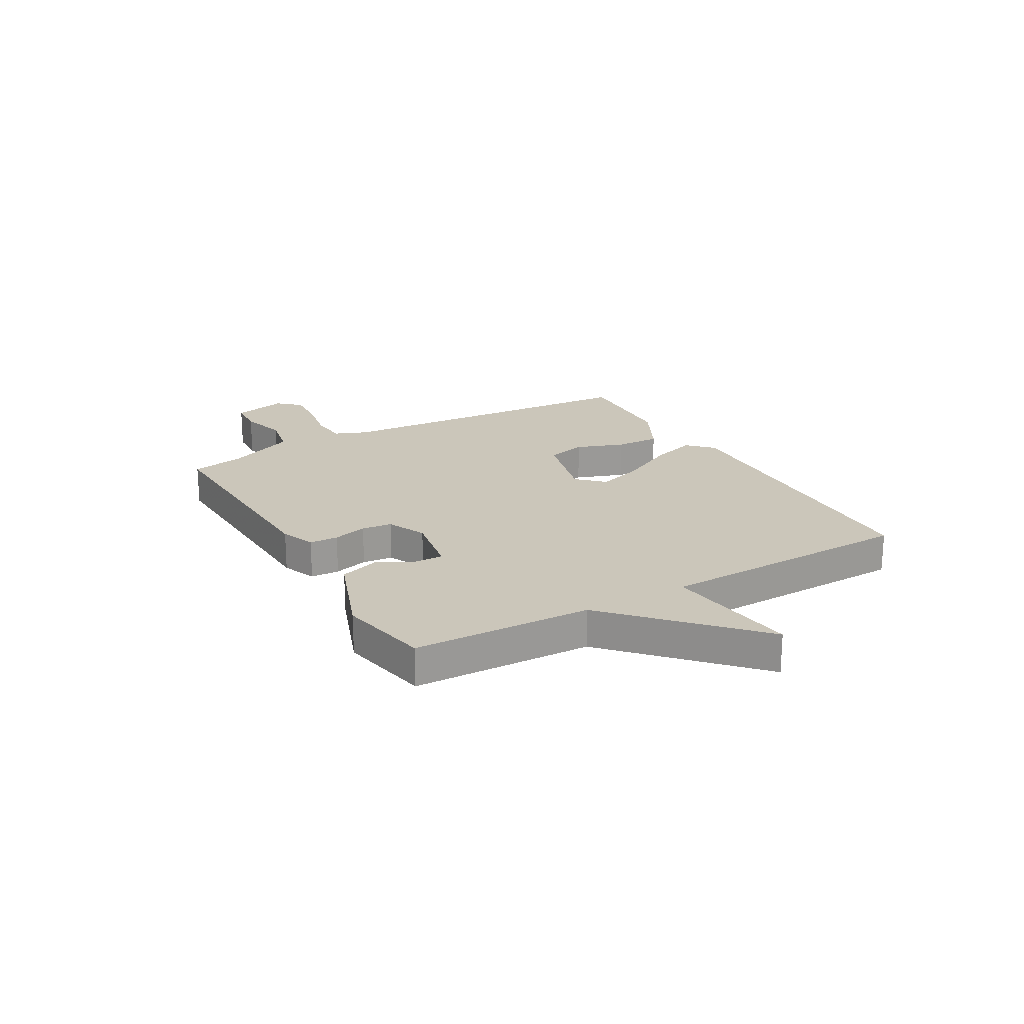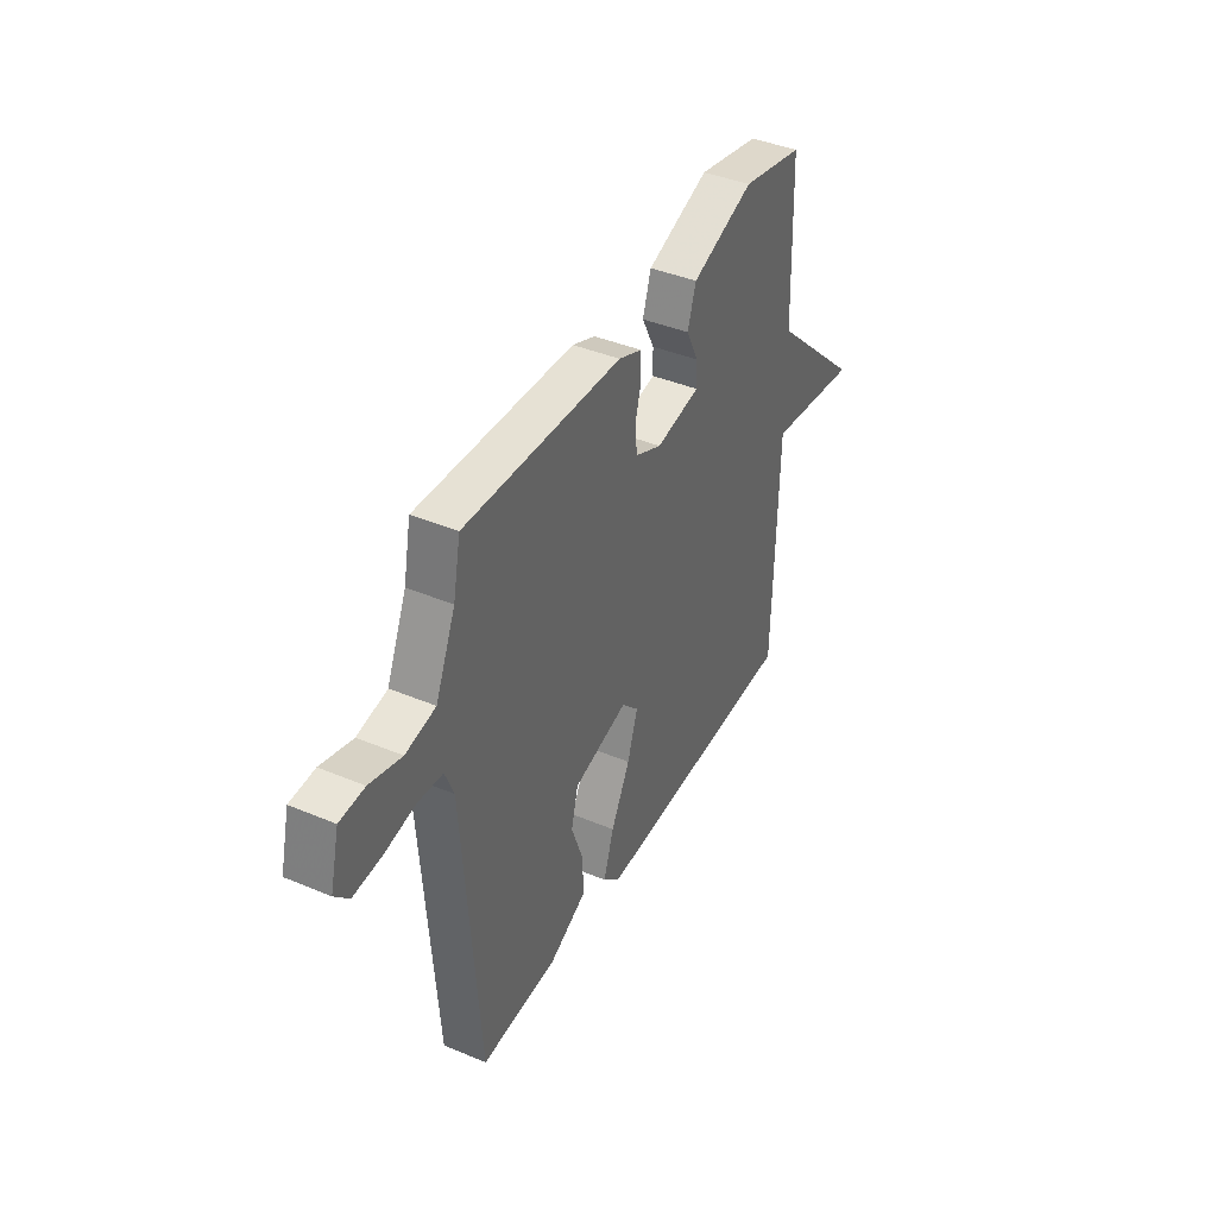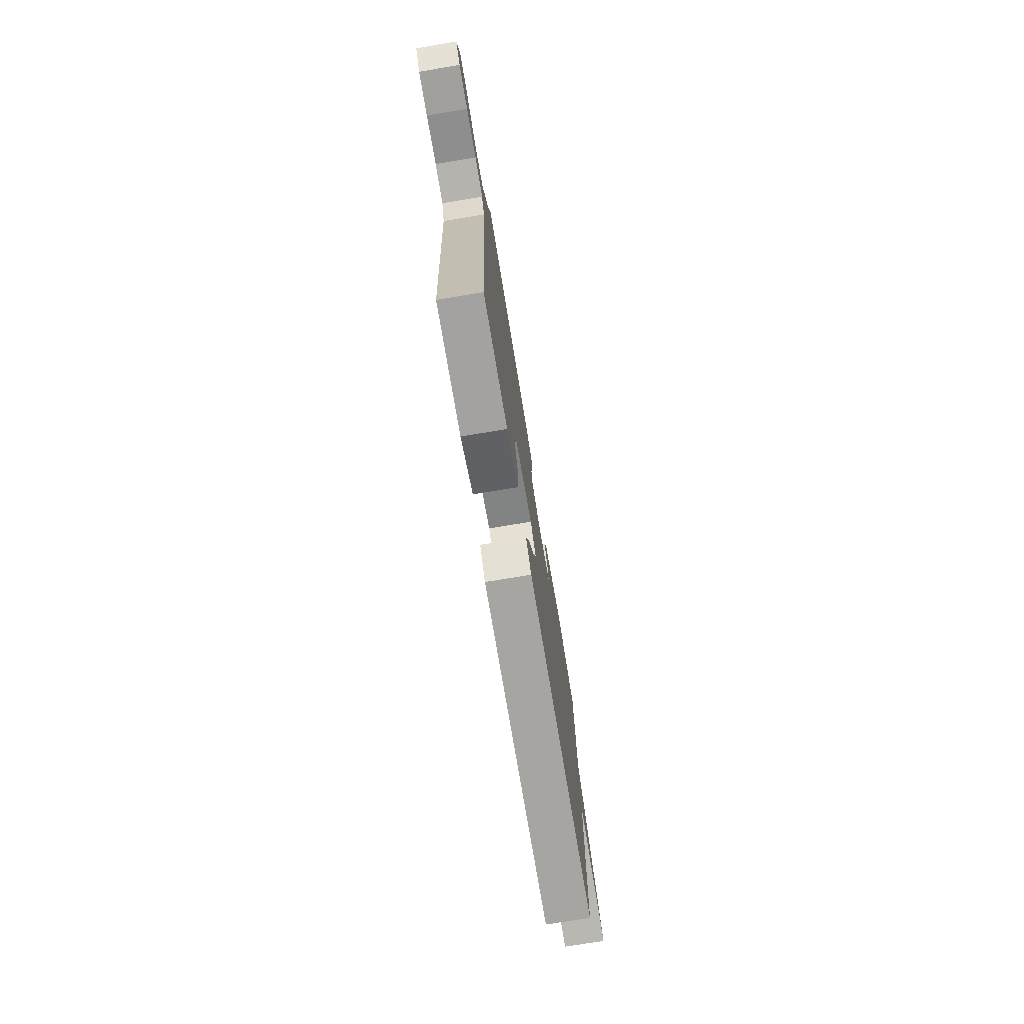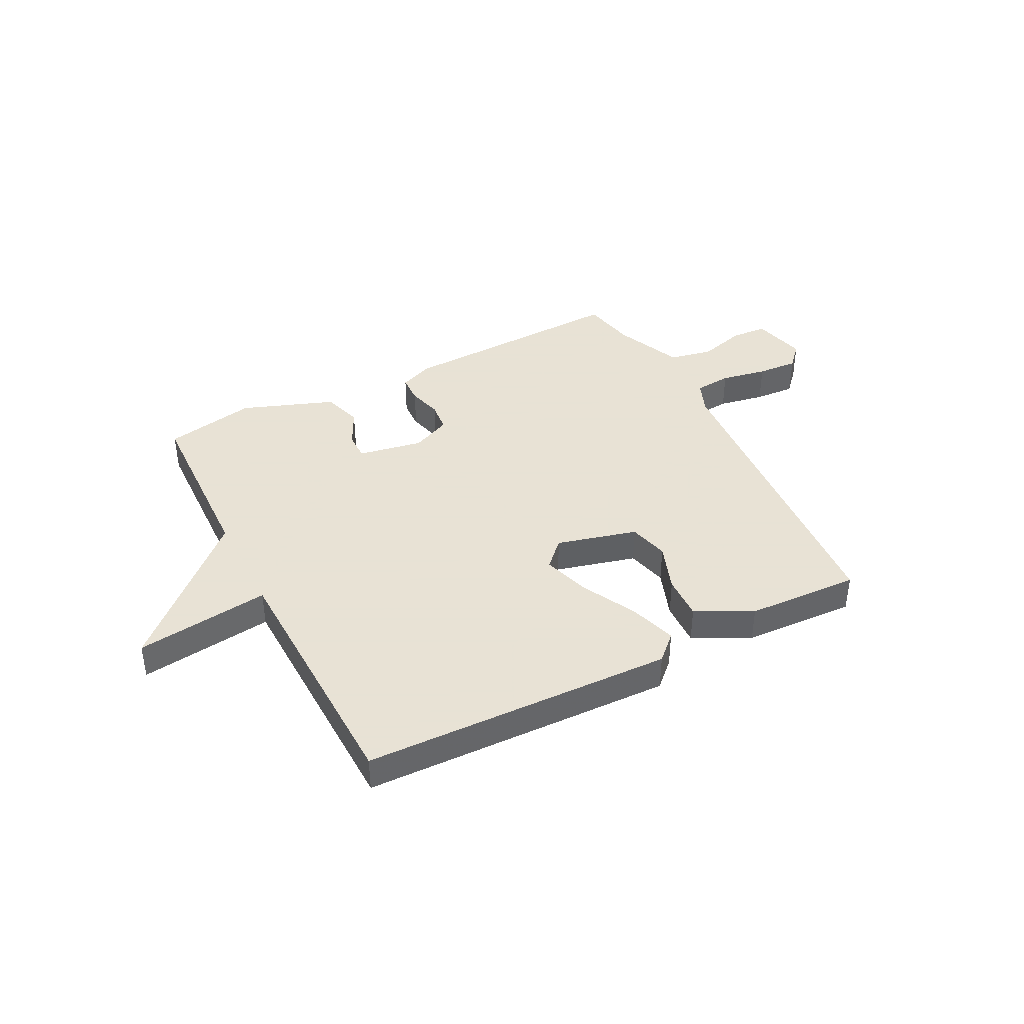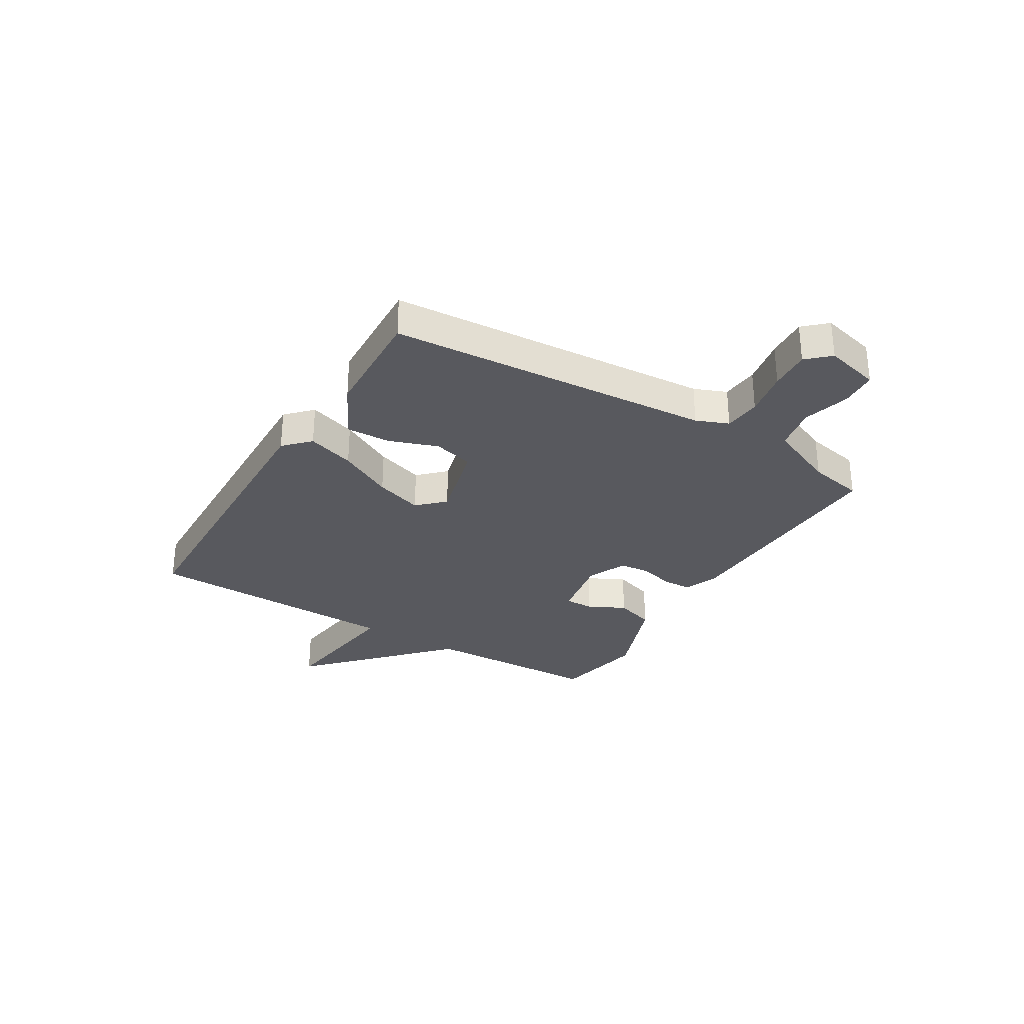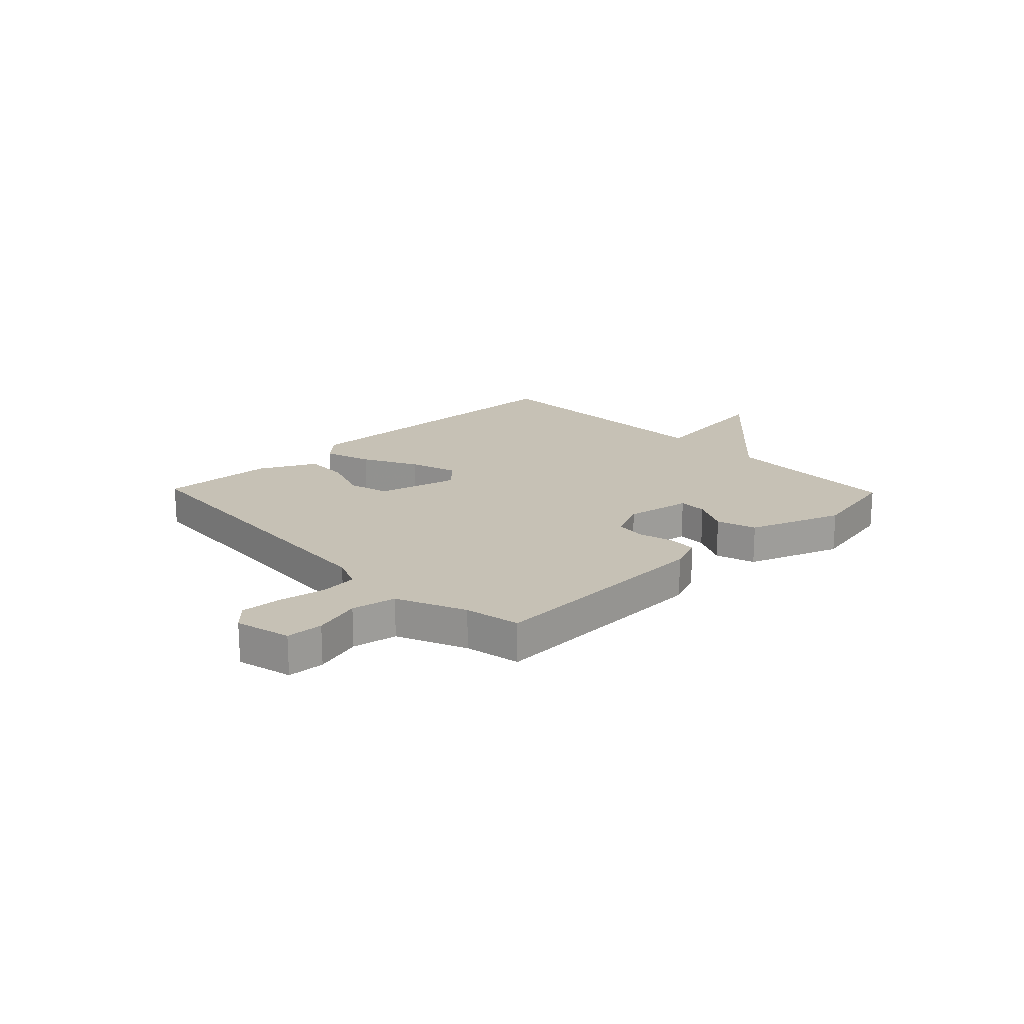
<metadata>
{"format":"obj","ext":"obj","renderer":"f3d","projection":"perspective","resolution":1024,"background":"white","views":[{"elev":21.2,"azim":60.2,"up":"+Y"},{"elev":40.8,"azim":-62.9,"up":"+Z"},{"elev":-75.3,"azim":-80.6,"up":"+Z"},{"elev":40.6,"azim":152.8,"up":"+Y"},{"elev":-30.4,"azim":-121.2,"up":"+Y"},{"elev":18.8,"azim":-44.0,"up":"+Y"}]}
</metadata>
<code>
v -0.5 0.07 -0.5
v -0.543 0.07 0.092
v -0.567 0.07 0.151
v -0.635 0.07 0.157
v -0.72 0.07 0.141
v -0.795 0.07 0.136
v -0.833 0.07 0.177
v -0.808 0.07 0.278
v -0.741 0.07 0.282
v -0.655 0.07 0.258
v -0.574 0.07 0.274
v -0.52 0.07 0.399
v -0.5 0.07 0.5
v -0.073 0.07 0.485
v -0.01 0.07 0.46
v -0.008 0.07 0.407
v -0.025 0.07 0.344
v -0.019 0.07 0.288
v 0.053 0.07 0.256
v 0.173 0.07 0.278
v 0.172 0.07 0.33
v 0.138 0.07 0.398
v 0.161 0.07 0.47
v 0.331 0.07 0.533
v 0.5 0.07 0.5
v 0.511 0.07 0.172
v 0.759 0.07 -0.059
v 0.511 0.07 -0.028
v 0.5 0.07 -0.5
v -0.073 0.07 -0.518
v -0.119 0.07 -0.474
v -0.091 0.07 -0.387
v -0.039 0.07 -0.287
v -0.011 0.07 -0.2
v -0.057 0.07 -0.153
v -0.205 0.07 -0.192
v -0.224 0.07 -0.266
v -0.192 0.07 -0.355
v -0.189 0.07 -0.437
v -0.292 0.07 -0.49
v -0.5 0 -0.5
v -0.543 0 0.092
v -0.567 0 0.151
v -0.635 0 0.157
v -0.72 0 0.141
v -0.795 0 0.136
v -0.833 0 0.177
v -0.808 0 0.278
v -0.741 0 0.282
v -0.655 0 0.258
v -0.574 0 0.274
v -0.52 0 0.399
v -0.5 0 0.5
v -0.073 0 0.485
v -0.01 0 0.46
v -0.008 0 0.407
v -0.025 0 0.344
v -0.019 0 0.288
v 0.053 0 0.256
v 0.173 0 0.278
v 0.172 0 0.33
v 0.138 0 0.398
v 0.161 0 0.47
v 0.331 0 0.533
v 0.5 0 0.5
v 0.511 0 0.172
v 0.759 0 -0.059
v 0.511 0 -0.028
v 0.5 0 -0.5
v -0.073 0 -0.518
v -0.119 0 -0.474
v -0.091 0 -0.387
v -0.039 0 -0.287
v -0.011 0 -0.2
v -0.057 0 -0.153
v -0.205 0 -0.192
v -0.224 0 -0.266
v -0.192 0 -0.355
v -0.189 0 -0.437
v -0.292 0 -0.49
f 40 1 2
f 39 40 2
f 38 39 2
f 37 38 2
f 36 37 2 3
f 35 36 3
f 31 32 33
f 30 31 33
f 29 30 33
f 28 29 33
f 28 33 34
f 26 27 28
f 25 26 28
f 24 25 28
f 23 24 28
f 22 23 28
f 21 22 28
f 20 21 28
f 28 34 35
f 20 28 35
f 19 20 35
f 15 16 17
f 14 15 17
f 13 14 17
f 12 13 17
f 11 12 17 18
f 19 35 3
f 18 19 3
f 11 18 3
f 10 11 3
f 8 9 10
f 7 8 10
f 6 7 10
f 5 6 10
f 4 5 10
f 3 4 10
f 42 41 80
f 42 80 79
f 42 79 78
f 42 78 77
f 43 42 77 76
f 43 76 75
f 73 72 71
f 73 71 70
f 73 70 69
f 73 69 68
f 74 73 68
f 68 67 66
f 68 66 65
f 68 65 64
f 68 64 63
f 68 63 62
f 68 62 61
f 68 61 60
f 75 74 68
f 75 68 60
f 75 60 59
f 57 56 55
f 57 55 54
f 57 54 53
f 57 53 52
f 58 57 52 51
f 43 75 59
f 43 59 58
f 43 58 51
f 43 51 50
f 50 49 48
f 50 48 47
f 50 47 46
f 50 46 45
f 50 45 44
f 50 44 43
f 1 41 42 2
f 2 42 43 3
f 3 43 44 4
f 4 44 45 5
f 5 45 46 6
f 6 46 47 7
f 7 47 48 8
f 8 48 49 9
f 9 49 50 10
f 10 50 51 11
f 11 51 52 12
f 12 52 53 13
f 13 53 54 14
f 14 54 55 15
f 15 55 56 16
f 16 56 57 17
f 17 57 58 18
f 18 58 59 19
f 19 59 60 20
f 20 60 61 21
f 21 61 62 22
f 22 62 63 23
f 23 63 64 24
f 24 64 65 25
f 25 65 66 26
f 26 66 67 27
f 27 67 68 28
f 28 68 69 29
f 29 69 70 30
f 30 70 71 31
f 31 71 72 32
f 32 72 73 33
f 33 73 74 34
f 34 74 75 35
f 35 75 76 36
f 36 76 77 37
f 37 77 78 38
f 38 78 79 39
f 39 79 80 40
f 40 80 41 1

</code>
